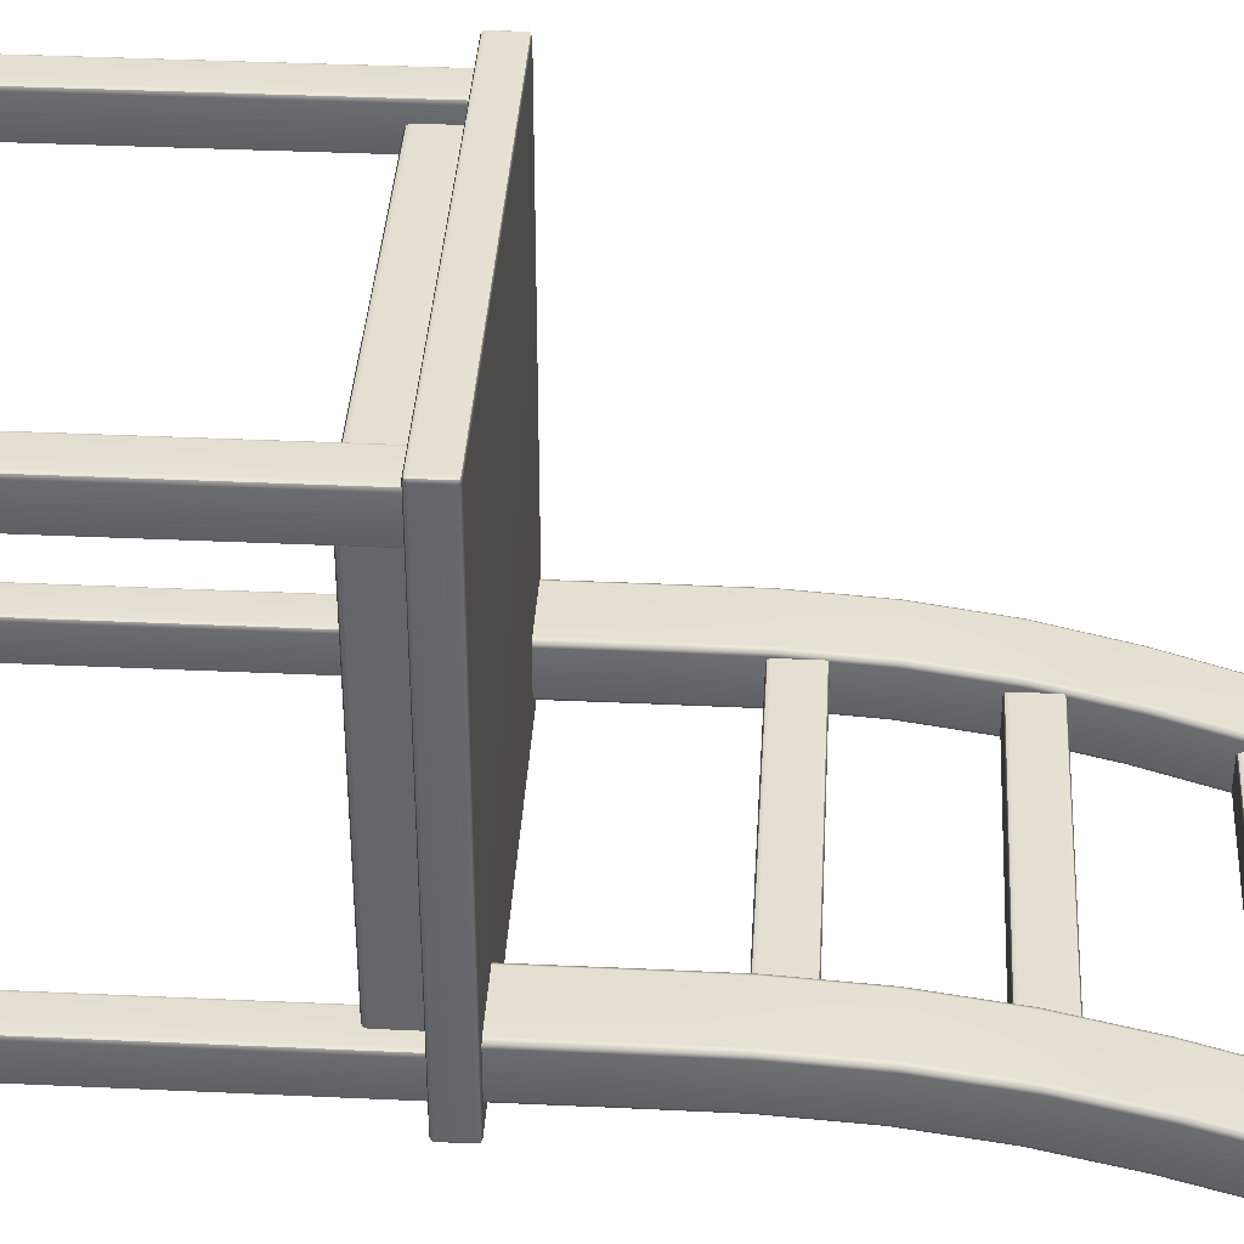
<metadata>
{"format":"obj","ext":"obj","renderer":"f3d","projection":"perspective","resolution":1024,"background":"white","views":[{"elev":37.8,"azim":93.4,"up":"+Z"}]}
</metadata>
<code>
g default
v -73.25 0.6279 -74.96
v -72.76 1.799 -74.96
v -73.25 1.799 -73.79
v -74.42 1.799 -73.31
v -74.42 0.6279 -73.79
v -74.42 0.1428 -74.96
v -74.42 159.5 -73.31
v -73.25 159.5 -73.79
v -72.76 159.5 -74.96
v -88.84 0.6279 -74.96
v -87.67 0.1428 -74.96
v -87.67 0.6279 -73.79
v -87.67 1.799 -73.31
v -88.84 1.799 -73.79
v -89.33 1.799 -74.96
v -89.33 159.5 -74.96
v -88.84 159.5 -73.79
v -87.67 159.5 -73.31
v -87.67 0.6279 -89.68
v -87.67 0.1428 -88.51
v -88.84 0.6279 -88.51
v -89.33 1.799 -88.51
v -88.84 1.799 -89.68
v -87.67 1.799 -90.17
v -87.67 159.5 -90.17
v -88.84 159.5 -89.68
v -89.33 159.5 -88.51
v -73.25 0.6279 -88.51
v -74.42 0.1428 -88.51
v -74.42 0.6279 -89.68
v -74.42 1.799 -90.17
v -73.25 1.799 -89.68
v -72.76 1.799 -88.51
v -72.76 159.5 -88.51
v -73.25 159.5 -89.68
v -74.42 159.5 -90.17
v 87.58 0.6279 -74.96
v 88.06 1.799 -74.96
v 87.58 1.799 -73.79
v 86.41 1.799 -73.31
v 86.41 0.6279 -73.79
v 86.41 0.1428 -74.96
v 86.41 159.5 -73.31
v 87.58 159.5 -73.79
v 88.06 159.5 -74.96
v 71.98 0.6279 -74.96
v 73.16 0.1428 -74.96
v 73.16 0.6279 -73.79
v 73.16 1.799 -73.31
v 71.98 1.799 -73.79
v 71.5 1.799 -74.96
v 71.5 159.5 -74.96
v 71.98 159.5 -73.79
v 73.16 159.5 -73.31
v 73.16 0.6279 -89.68
v 73.16 0.1428 -88.51
v 71.98 0.6279 -88.51
v 71.5 1.799 -88.51
v 71.98 1.799 -89.68
v 73.16 1.799 -90.17
v 73.16 159.5 -90.17
v 71.98 159.5 -89.68
v 71.5 159.5 -88.51
v 87.58 0.6279 -88.51
v 86.41 0.1428 -88.51
v 86.41 0.6279 -89.68
v 86.41 1.799 -90.17
v 87.58 1.799 -89.68
v 88.06 1.799 -88.51
v 88.06 159.5 -88.51
v 87.58 159.5 -89.68
v 86.41 159.5 -90.17
v 87.58 0.6279 89.81
v 88.06 1.799 89.81
v 87.58 1.799 90.98
v 86.41 1.799 91.46
v 86.41 0.6279 90.98
v 86.41 0.1428 89.81
v 86.41 159.5 91.46
v 87.58 159.5 90.98
v 88.06 159.5 89.81
v 71.98 0.6279 89.81
v 73.16 0.1428 89.81
v 73.16 0.6279 90.98
v 73.16 1.799 91.46
v 71.98 1.799 90.98
v 71.5 1.799 89.81
v 71.5 159.5 89.81
v 71.98 159.5 90.98
v 73.16 159.5 91.46
v 73.16 0.6279 75.09
v 73.16 0.1428 76.26
v 71.98 0.6279 76.26
v 71.5 1.799 76.26
v 71.98 1.799 75.09
v 73.16 1.799 74.6
v 73.16 159.5 74.6
v 71.98 159.5 75.09
v 71.5 159.5 76.26
v 87.58 0.6279 76.26
v 86.41 0.1428 76.26
v 86.41 0.6279 75.09
v 86.41 1.799 74.6
v 87.58 1.799 75.09
v 88.06 1.799 76.26
v 88.06 159.5 76.26
v 87.58 159.5 75.09
v 86.41 159.5 74.6
v -73.25 0.6279 89.81
v -72.76 1.799 89.81
v -73.25 1.799 90.98
v -74.42 1.799 91.46
v -74.42 0.6279 90.98
v -74.42 0.1428 89.81
v -74.42 159.5 91.46
v -73.25 159.5 90.98
v -72.76 159.5 89.81
v -88.84 0.6279 89.81
v -87.67 0.1428 89.81
v -87.67 0.6279 90.98
v -87.67 1.799 91.46
v -88.84 1.799 90.98
v -89.33 1.799 89.81
v -89.33 159.5 89.81
v -88.84 159.5 90.98
v -87.67 159.5 91.46
v -87.67 0.6279 75.09
v -87.67 0.1428 76.26
v -88.84 0.6279 76.26
v -89.33 1.799 76.26
v -88.84 1.799 75.09
v -87.67 1.799 74.6
v -87.67 159.5 74.6
v -88.84 159.5 75.09
v -89.33 159.5 76.26
v -73.25 0.6279 76.26
v -74.42 0.1428 76.26
v -74.42 0.6279 75.09
v -74.42 1.799 74.6
v -73.25 1.799 75.09
v -72.76 1.799 76.26
v -72.76 159.5 76.26
v -73.25 159.5 75.09
v -74.42 159.5 74.6
v -73.46 0.8432 -74.01
v -88.63 0.8432 -74.01
v -88.63 0.8432 -89.47
v -73.46 0.8432 -89.47
v 87.36 0.8432 -74.01
v 72.2 0.8432 -74.01
v 72.2 0.8432 -89.47
v 87.36 0.8432 -89.47
v 87.36 0.8432 90.76
v 72.2 0.8432 90.76
v 72.2 0.8432 75.3
v 87.36 0.8432 75.3
v -73.46 0.8432 90.76
v -88.63 0.8432 90.76
v -88.63 0.8432 75.3
v -73.46 0.8432 75.3
g pCube16
f 2 1 28 33
f 1 6 29 28
f 4 3 8 7
f 3 2 9 8
f 6 5 12 11
f 5 4 13 12
f 11 10 21 20
f 10 15 22 21
f 15 14 17 16
f 14 13 18 17
f 20 19 30 29
f 19 24 31 30
f 24 23 26 25
f 23 22 27 26
f 33 32 35 34
f 32 31 36 35
f 38 37 64 69
f 37 42 65 64
f 40 39 44 43
f 39 38 45 44
f 42 41 48 47
f 41 40 49 48
f 47 46 57 56
f 46 51 58 57
f 51 50 53 52
f 50 49 54 53
f 56 55 66 65
f 55 60 67 66
f 60 59 62 61
f 59 58 63 62
f 69 68 71 70
f 68 67 72 71
f 74 73 100 105
f 73 78 101 100
f 76 75 80 79
f 75 74 81 80
f 78 77 84 83
f 77 76 85 84
f 83 82 93 92
f 82 87 94 93
f 87 86 89 88
f 86 85 90 89
f 92 91 102 101
f 91 96 103 102
f 96 95 98 97
f 95 94 99 98
f 105 104 107 106
f 104 103 108 107
f 110 109 136 141
f 109 114 137 136
f 112 111 116 115
f 111 110 117 116
f 114 113 120 119
f 113 112 121 120
f 119 118 129 128
f 118 123 130 129
f 123 122 125 124
f 122 121 126 125
f 128 127 138 137
f 127 132 139 138
f 132 131 134 133
f 131 130 135 134
f 141 140 143 142
f 140 139 144 143
f 4 7 18 13
f 15 16 27 22
f 24 25 36 31
f 33 34 9 2
f 29 6 11 20
f 40 43 54 49
f 51 52 63 58
f 60 61 72 67
f 69 70 45 38
f 65 42 47 56
f 76 79 90 85
f 87 88 99 94
f 96 97 108 103
f 105 106 81 74
f 101 78 83 92
f 112 115 126 121
f 123 124 135 130
f 132 133 144 139
f 141 142 117 110
f 137 114 119 128
f 5 6 1 145
f 1 2 3 145
f 3 4 5 145
f 14 15 10 146
f 10 11 12 146
f 12 13 14 146
f 23 24 19 147
f 19 20 21 147
f 21 22 23 147
f 32 33 28 148
f 28 29 30 148
f 30 31 32 148
f 41 42 37 149
f 37 38 39 149
f 39 40 41 149
f 50 51 46 150
f 46 47 48 150
f 48 49 50 150
f 59 60 55 151
f 55 56 57 151
f 57 58 59 151
f 68 69 64 152
f 64 65 66 152
f 66 67 68 152
f 77 78 73 153
f 73 74 75 153
f 75 76 77 153
f 86 87 82 154
f 82 83 84 154
f 84 85 86 154
f 95 96 91 155
f 91 92 93 155
f 93 94 95 155
f 104 105 100 156
f 100 101 102 156
f 102 103 104 156
f 113 114 109 157
f 109 110 111 157
f 111 112 113 157
f 122 123 118 158
f 118 119 120 158
f 120 121 122 158
f 131 132 127 159
f 127 128 129 159
f 129 130 131 159
f 140 141 136 160
f 136 137 138 160
f 138 139 140 160
g default
v -85.75 234.9 -71.58
v -85.75 235.3 -70.54
v -85.75 236.4 -70.1
v 85.75 236.4 -70.1
v 85.75 235.3 -70.54
v 85.75 234.9 -71.58
v -85.75 250.5 -70.1
v -85.75 251.5 -70.54
v -85.75 252 -71.58
v 85.75 252 -71.58
v 85.75 251.5 -70.54
v 85.75 250.5 -70.1
v -85.75 252 -83.41
v -85.75 251.5 -84.45
v -85.75 250.5 -84.89
v 85.75 250.5 -84.89
v 85.75 251.5 -84.45
v 85.75 252 -83.41
v -85.75 236.4 -84.89
v -85.75 235.3 -84.45
v -85.75 234.9 -83.41
v 85.75 234.9 -83.41
v 85.75 235.3 -84.45
v 85.75 236.4 -84.89
v -85.75 361.5 -97.76
v -85.75 362 -96.72
v -85.75 363 -96.28
v 85.75 363 -96.28
v 85.75 362 -96.72
v 85.75 361.5 -97.76
v -85.75 377.1 -96.28
v -85.75 378.2 -96.72
v -85.75 378.6 -97.76
v 85.75 378.6 -97.76
v 85.75 378.2 -96.72
v 85.75 377.1 -96.28
v -85.75 378.6 -109.6
v -85.75 378.2 -110.6
v -85.75 377.1 -111.1
v 85.75 377.1 -111.1
v 85.75 378.2 -110.6
v 85.75 378.6 -109.6
v -85.75 363 -111.1
v -85.75 362 -110.6
v -85.75 361.5 -109.6
v 85.75 361.5 -109.6
v 85.75 362 -110.6
v 85.75 363 -111.1
v -85.75 298.2 -80
v -85.75 298.7 -78.96
v -85.75 299.7 -78.52
v 85.75 299.7 -78.52
v 85.75 298.7 -78.96
v 85.75 298.2 -80
v -85.75 313.8 -78.52
v -85.75 314.9 -78.96
v -85.75 315.3 -80
v 85.75 315.3 -80
v 85.75 314.9 -78.96
v 85.75 313.8 -78.52
v -85.75 315.3 -91.83
v -85.75 314.9 -92.88
v -85.75 313.8 -93.31
v 85.75 313.8 -93.31
v 85.75 314.9 -92.88
v 85.75 315.3 -91.83
v -85.75 299.7 -93.31
v -85.75 298.7 -92.88
v -85.75 298.2 -91.83
v 85.75 298.2 -91.83
v 85.75 298.7 -92.88
v 85.75 299.7 -93.31
g pCube18
f 163 164 172 167
f 169 170 178 173
f 175 176 184 179
f 181 182 166 161
f 187 188 196 191
f 193 194 202 197
f 199 200 208 203
f 205 206 190 185
f 211 212 220 215
f 217 218 226 221
f 223 224 232 227
f 229 230 214 209
f 163 162 165 164
f 162 161 166 165
f 169 168 171 170
f 168 167 172 171
f 175 174 177 176
f 174 173 178 177
f 181 180 183 182
f 180 179 184 183
f 187 186 189 188
f 186 185 190 189
f 193 192 195 194
f 192 191 196 195
f 199 198 201 200
f 198 197 202 201
f 205 204 207 206
f 204 203 208 207
f 211 210 213 212
f 210 209 214 213
f 217 216 219 218
f 216 215 220 219
f 223 222 225 224
f 222 221 226 225
f 229 228 231 230
f 228 227 232 231
g default
v -63.05 172.5 -69.55
v -63.66 172.5 -68.07
v -65.13 172.5 -67.46
v -63.05 203.6 -69.55
v -63.66 203.6 -68.07
v -65.13 203.6 -67.46
v -89.8 172.5 -67.46
v -91.27 172.5 -68.07
v -91.88 172.5 -69.55
v -91.88 203.6 -69.55
v -91.27 203.6 -68.07
v -89.8 203.6 -67.46
v -91.88 172.5 -86.24
v -91.27 172.5 -87.71
v -89.8 172.5 -88.32
v -91.88 203.6 -86.24
v -91.27 203.6 -87.71
v -89.8 203.6 -88.32
v -65.13 172.5 -88.32
v -63.66 172.5 -87.71
v -63.05 172.5 -86.24
v -65.13 203.6 -88.32
v -63.66 203.6 -87.71
v -63.05 203.6 -86.24
v -63.66 399.2 -101.8
v -63.05 398.8 -103.2
v -63.66 400.2 -103.7
v -65.13 400.8 -103.8
v -65.13 400.6 -102.2
v -65.13 399.4 -101.2
v -91.27 399.2 -101.8
v -89.8 399.4 -101.2
v -89.8 400.6 -102.2
v -89.8 400.8 -103.8
v -91.27 400.2 -103.7
v -91.88 398.8 -103.2
v -91.27 393.6 -120.6
v -91.88 394 -119.2
v -91.27 395.4 -119.6
v -89.8 396 -119.8
v -89.8 395 -121.1
v -89.8 393.4 -121.2
v -63.66 393.6 -120.6
v -65.13 393.4 -121.2
v -65.13 395 -121.1
v -65.13 396 -119.8
v -63.66 395.4 -119.6
v -63.05 394 -119.2
v -89.8 369.6 -92.31
v -91.27 369.5 -92.89
v -91.88 369 -94.3
v -91.88 364.3 -110.3
v -91.27 363.8 -111.7
v -89.8 363.7 -112.3
v -65.13 363.7 -112.3
v -63.66 363.8 -111.7
v -63.05 364.3 -110.3
v -63.05 369 -94.3
v -63.66 369.5 -92.89
v -65.13 369.6 -92.31
v -89.8 337.7 -82.78
v -91.27 337.5 -83.37
v -91.88 337.2 -84.8
v -91.88 332.6 -100.8
v -91.27 332.2 -102.3
v -89.8 332 -102.9
v -65.13 332 -102.9
v -63.66 332.2 -102.3
v -63.05 332.6 -100.8
v -63.05 337.2 -84.8
v -63.66 337.5 -83.37
v -65.13 337.7 -82.78
v -89.8 304.6 -74.93
v -91.27 304.5 -75.53
v -91.88 304.2 -76.97
v -91.88 301 -93.35
v -91.27 300.8 -94.8
v -89.8 300.6 -95.4
v -65.13 300.6 -95.4
v -63.66 300.8 -94.8
v -63.05 301 -93.35
v -63.05 304.2 -76.97
v -63.66 304.5 -75.53
v -65.13 304.6 -74.93
v -89.8 271 -69.85
v -91.27 270.9 -70.46
v -91.88 270.7 -71.92
v -91.88 268.9 -88.51
v -91.27 268.8 -89.98
v -89.8 268.7 -90.58
v -65.13 268.7 -90.58
v -63.66 268.8 -89.98
v -63.05 268.9 -88.51
v -63.05 270.7 -71.92
v -63.66 270.9 -70.46
v -65.13 271 -69.85
v -89.8 237 -67.59
v -91.27 237 -68.2
v -91.88 237 -69.67
v -91.88 236.6 -86.36
v -91.27 236.5 -87.83
v -89.8 236.5 -88.44
v -65.13 236.5 -88.44
v -63.66 236.5 -87.83
v -63.05 236.6 -86.36
v -63.05 237 -69.67
v -63.66 237 -68.2
v -65.13 237 -67.59
v -63.93 400.3 -102.4
v -91 400.3 -102.4
v -91 394.8 -120.7
v -63.93 394.8 -120.7
g pCube7
f 241 240 243 242
f 240 239 244 243
f 258 257 291 290
f 257 262 292 291
f 260 259 279 278
f 259 258 280 279
f 262 261 265 264
f 261 260 266 265
f 264 263 282 281
f 263 268 283 282
f 268 267 271 270
f 267 266 272 271
f 270 269 285 284
f 269 274 286 285
f 274 273 277 276
f 273 272 278 277
f 276 275 288 287
f 275 280 289 288
f 235 238 244 239
f 241 242 248 245
f 247 250 254 251
f 253 256 236 233
f 260 278 272 266
f 283 268 270 284
f 287 286 274 276
f 290 289 280 258
f 281 292 262 264
f 295 283 284 296
f 299 298 286 287
f 302 301 289 290
f 293 304 292 281
f 307 295 296 308
f 311 310 298 299
f 314 313 301 302
f 305 316 304 293
f 319 307 308 320
f 323 322 310 311
f 326 325 313 314
f 317 328 316 305
f 331 319 320 332
f 335 334 322 323
f 338 337 325 326
f 329 340 328 317
f 242 331 332 248
f 254 250 334 335
f 236 256 337 338
f 244 238 340 329
f 235 234 237 238
f 234 233 236 237
f 247 246 249 250
f 246 245 248 249
f 253 252 255 256
f 252 251 254 255
f 281 282 294 293
f 282 283 295 294
f 284 285 297 296
f 285 286 298 297
f 287 288 300 299
f 288 289 301 300
f 290 291 303 302
f 291 292 304 303
f 293 294 306 305
f 294 295 307 306
f 296 297 309 308
f 297 298 310 309
f 299 300 312 311
f 300 301 313 312
f 302 303 315 314
f 303 304 316 315
f 305 306 318 317
f 306 307 319 318
f 308 309 321 320
f 309 310 322 321
f 311 312 324 323
f 312 313 325 324
f 314 315 327 326
f 315 316 328 327
f 317 318 330 329
f 318 319 331 330
f 320 321 333 332
f 321 322 334 333
f 323 324 336 335
f 324 325 337 336
f 326 327 339 338
f 327 328 340 339
f 242 243 330 331
f 243 244 329 330
f 250 249 333 334
f 249 248 332 333
f 256 255 336 337
f 255 254 335 336
f 238 237 339 340
f 237 236 338 339
f 261 262 257 341
f 257 258 259 341
f 259 260 261 341
f 267 268 263 342
f 263 264 265 342
f 265 266 267 342
f 273 274 269 343
f 269 270 271 343
f 271 272 273 343
f 279 280 275 344
f 275 276 277 344
f 277 278 279 344
g default
v -82.51 161.6 84.28
v 80.59 161.6 84.28
v -82.51 161.6 -83.48
v 80.59 161.6 -83.48
v -64.51 161.6 66.28
v 62.59 161.6 66.28
v 62.59 161.6 -65.48
v -64.51 161.6 -65.48
v -82.51 144.7 84.28
v -81.98 143.4 83.76
v -80.71 142.9 82.48
v 80.59 144.7 84.28
v 80.07 143.4 83.76
v 78.79 142.9 82.48
v -82.51 144.7 -83.48
v -81.98 143.4 -82.95
v -80.71 142.9 -81.68
v 80.59 144.7 -83.48
v 80.07 143.4 -82.95
v 78.79 142.9 -81.68
v -66.31 142.9 -67.28
v -65.04 143.4 -66
v -64.51 144.7 -65.48
v 64.39 142.9 -67.28
v 63.12 143.4 -66
v 62.59 144.7 -65.48
v 64.39 142.9 68.08
v 63.12 143.4 66.81
v 62.59 144.7 66.28
v -66.31 142.9 68.08
v -65.04 143.4 66.81
v -64.51 144.7 66.28
g pCube6
f 353 356 346 345
f 347 348 362 359
f 356 362 348 346
f 359 353 345 347
f 361 364 368 365
f 364 358 371 368
f 358 355 374 371
f 355 361 365 374
f 350 351 370 373
f 351 352 367 370
f 352 349 376 367
f 349 350 373 376
f 353 354 357 356
f 354 355 358 357
f 356 357 363 362
f 357 358 364 363
f 355 354 360 361
f 354 353 359 360
f 361 360 363 364
f 360 359 362 363
f 365 366 375 374
f 366 367 376 375
f 367 366 369 370
f 366 365 368 369
f 370 369 372 373
f 369 368 371 372
f 373 372 375 376
f 372 371 374 375
g default
v -95.67 160.3 96.92
v -94.76 159.9 96.92
v -94.76 160.3 97.83
v -94.76 161.2 98.2
v -95.67 161.2 97.83
v -96.05 161.2 96.92
v 93.75 160.3 96.92
v 94.13 161.2 96.92
v 93.75 161.2 97.83
v 92.84 161.2 98.2
v 92.84 160.3 97.83
v 92.84 159.9 96.92
v -95.67 172.4 96.92
v -96.05 171.5 96.92
v -95.67 171.5 97.83
v -94.76 171.5 98.2
v -94.76 172.4 97.83
v -94.76 172.8 96.92
v 93.75 172.4 96.92
v 92.84 172.8 96.92
v 92.84 172.4 97.83
v 92.84 171.5 98.2
v 93.75 171.5 97.83
v 94.13 171.5 96.92
v -95.67 171.5 -97.02
v -96.05 171.5 -96.11
v -95.67 172.4 -96.11
v -94.76 172.8 -96.11
v -94.76 172.4 -97.02
v -94.76 171.5 -97.4
v 93.75 171.5 -97.02
v 92.84 171.5 -97.4
v 92.84 172.4 -97.02
v 92.84 172.8 -96.11
v 93.75 172.4 -96.11
v 94.13 171.5 -96.11
v -95.67 160.3 -96.11
v -96.05 161.2 -96.11
v -95.67 161.2 -97.02
v -94.76 161.2 -97.4
v -94.76 160.3 -97.02
v -94.76 159.9 -96.11
v 93.75 160.3 -96.11
v 92.84 159.9 -96.11
v 92.84 160.3 -97.02
v 92.84 161.2 -97.4
v 93.75 161.2 -97.02
v 94.13 161.2 -96.11
v -95.5 160.5 97.66
v 93.58 160.5 97.66
v -95.5 172.3 97.66
v 93.58 172.3 97.66
v -95.5 172.3 -96.85
v 93.58 172.3 -96.85
v -95.5 160.5 -96.85
v 93.58 160.5 -96.85
g pCube5
f 378 377 413 418
f 377 382 414 413
f 380 379 387 386
f 379 378 388 387
f 382 381 391 390
f 381 380 392 391
f 384 383 419 424
f 383 388 420 419
f 386 385 399 398
f 385 384 400 399
f 390 389 403 402
f 389 394 404 403
f 394 393 397 396
f 393 392 398 397
f 396 395 411 410
f 395 400 412 411
f 402 401 415 414
f 401 406 416 415
f 406 405 409 408
f 405 404 410 409
f 408 407 423 422
f 407 412 424 423
f 418 417 421 420
f 417 416 422 421
f 380 386 398 392
f 394 396 410 404
f 406 408 422 416
f 418 420 388 378
f 384 424 412 400
f 414 382 390 402
f 381 382 377 425
f 377 378 379 425
f 379 380 381 425
f 387 388 383 426
f 383 384 385 426
f 385 386 387 426
f 393 394 389 427
f 389 390 391 427
f 391 392 393 427
f 399 400 395 428
f 395 396 397 428
f 397 398 399 428
f 405 406 401 429
f 401 402 403 429
f 403 404 405 429
f 411 412 407 430
f 407 408 409 430
f 409 410 411 430
f 417 418 413 431
f 413 414 415 431
f 415 416 417 431
f 423 424 419 432
f 419 420 421 432
f 421 422 423 432
g default
v 89.69 172.5 -69.55
v 89.08 172.5 -68.07
v 87.61 172.5 -67.46
v 89.69 203.6 -69.55
v 89.08 203.6 -68.07
v 87.61 203.6 -67.46
v 62.94 172.5 -67.46
v 61.47 172.5 -68.07
v 60.86 172.5 -69.55
v 60.86 203.6 -69.55
v 61.47 203.6 -68.07
v 62.94 203.6 -67.46
v 60.86 172.5 -86.24
v 61.47 172.5 -87.71
v 62.94 172.5 -88.32
v 60.86 203.6 -86.24
v 61.47 203.6 -87.71
v 62.94 203.6 -88.32
v 87.61 172.5 -88.32
v 89.08 172.5 -87.71
v 89.69 172.5 -86.24
v 87.61 203.6 -88.32
v 89.08 203.6 -87.71
v 89.69 203.6 -86.24
v 89.08 399.2 -101.8
v 89.69 398.8 -103.2
v 89.08 400.2 -103.7
v 87.61 400.8 -103.8
v 87.61 400.6 -102.2
v 87.61 399.4 -101.2
v 61.47 399.2 -101.8
v 62.94 399.4 -101.2
v 62.94 400.6 -102.2
v 62.94 400.8 -103.8
v 61.47 400.2 -103.7
v 60.86 398.8 -103.2
v 61.47 393.6 -120.6
v 60.86 394 -119.2
v 61.47 395.4 -119.6
v 62.94 396 -119.8
v 62.94 395 -121.1
v 62.94 393.4 -121.2
v 89.08 393.6 -120.6
v 87.61 393.4 -121.2
v 87.61 395 -121.1
v 87.61 396 -119.8
v 89.08 395.4 -119.6
v 89.69 394 -119.2
v 62.94 369.6 -92.31
v 61.47 369.5 -92.89
v 60.86 369 -94.3
v 60.86 364.3 -110.3
v 61.47 363.8 -111.7
v 62.94 363.7 -112.3
v 87.61 363.7 -112.3
v 89.08 363.8 -111.7
v 89.69 364.3 -110.3
v 89.69 369 -94.3
v 89.08 369.5 -92.89
v 87.61 369.6 -92.31
v 62.94 337.7 -82.78
v 61.47 337.5 -83.37
v 60.86 337.2 -84.8
v 60.86 332.6 -100.8
v 61.47 332.2 -102.3
v 62.94 332 -102.9
v 87.61 332 -102.9
v 89.08 332.2 -102.3
v 89.69 332.6 -100.8
v 89.69 337.2 -84.8
v 89.08 337.5 -83.37
v 87.61 337.7 -82.78
v 62.94 304.6 -74.93
v 61.47 304.5 -75.53
v 60.86 304.2 -76.97
v 60.86 301 -93.35
v 61.47 300.8 -94.8
v 62.94 300.6 -95.4
v 87.61 300.6 -95.4
v 89.08 300.8 -94.8
v 89.69 301 -93.35
v 89.69 304.2 -76.97
v 89.08 304.5 -75.53
v 87.61 304.6 -74.93
v 62.94 271 -69.85
v 61.47 270.9 -70.46
v 60.86 270.7 -71.92
v 60.86 268.9 -88.51
v 61.47 268.8 -89.98
v 62.94 268.7 -90.58
v 87.61 268.7 -90.58
v 89.08 268.8 -89.98
v 89.69 268.9 -88.51
v 89.69 270.7 -71.92
v 89.08 270.9 -70.46
v 87.61 271 -69.85
v 62.94 237 -67.59
v 61.47 237 -68.2
v 60.86 237 -69.67
v 60.86 236.6 -86.36
v 61.47 236.5 -87.83
v 62.94 236.5 -88.44
v 87.61 236.5 -88.44
v 89.08 236.5 -87.83
v 89.69 236.6 -86.36
v 89.69 237 -69.67
v 89.08 237 -68.2
v 87.61 237 -67.59
v 88.81 400.3 -102.4
v 61.74 400.3 -102.4
v 61.74 394.8 -120.7
v 88.81 394.8 -120.7
g pCube19
f 441 440 443 442
f 440 439 444 443
f 458 457 491 490
f 457 462 492 491
f 460 459 479 478
f 459 458 480 479
f 462 461 465 464
f 461 460 466 465
f 464 463 482 481
f 463 468 483 482
f 468 467 471 470
f 467 466 472 471
f 470 469 485 484
f 469 474 486 485
f 474 473 477 476
f 473 472 478 477
f 476 475 488 487
f 475 480 489 488
f 435 438 444 439
f 441 442 448 445
f 447 450 454 451
f 453 456 436 433
f 460 478 472 466
f 483 468 470 484
f 487 486 474 476
f 490 489 480 458
f 481 492 462 464
f 495 483 484 496
f 499 498 486 487
f 502 501 489 490
f 493 504 492 481
f 507 495 496 508
f 511 510 498 499
f 514 513 501 502
f 505 516 504 493
f 519 507 508 520
f 523 522 510 511
f 526 525 513 514
f 517 528 516 505
f 531 519 520 532
f 535 534 522 523
f 538 537 525 526
f 529 540 528 517
f 442 531 532 448
f 454 450 534 535
f 436 456 537 538
f 444 438 540 529
f 435 434 437 438
f 434 433 436 437
f 447 446 449 450
f 446 445 448 449
f 453 452 455 456
f 452 451 454 455
f 481 482 494 493
f 482 483 495 494
f 484 485 497 496
f 485 486 498 497
f 487 488 500 499
f 488 489 501 500
f 490 491 503 502
f 491 492 504 503
f 493 494 506 505
f 494 495 507 506
f 496 497 509 508
f 497 498 510 509
f 499 500 512 511
f 500 501 513 512
f 502 503 515 514
f 503 504 516 515
f 505 506 518 517
f 506 507 519 518
f 508 509 521 520
f 509 510 522 521
f 511 512 524 523
f 512 513 525 524
f 514 515 527 526
f 515 516 528 527
f 517 518 530 529
f 518 519 531 530
f 520 521 533 532
f 521 522 534 533
f 523 524 536 535
f 524 525 537 536
f 526 527 539 538
f 527 528 540 539
f 442 443 530 531
f 443 444 529 530
f 450 449 533 534
f 449 448 532 533
f 456 455 536 537
f 455 454 535 536
f 438 437 539 540
f 437 436 538 539
f 461 462 457 541
f 457 458 459 541
f 459 460 461 541
f 467 468 463 542
f 463 464 465 542
f 465 466 467 542
f 473 474 469 543
f 469 470 471 543
f 471 472 473 543
f 479 480 475 544
f 475 476 477 544
f 477 478 479 544

</code>
